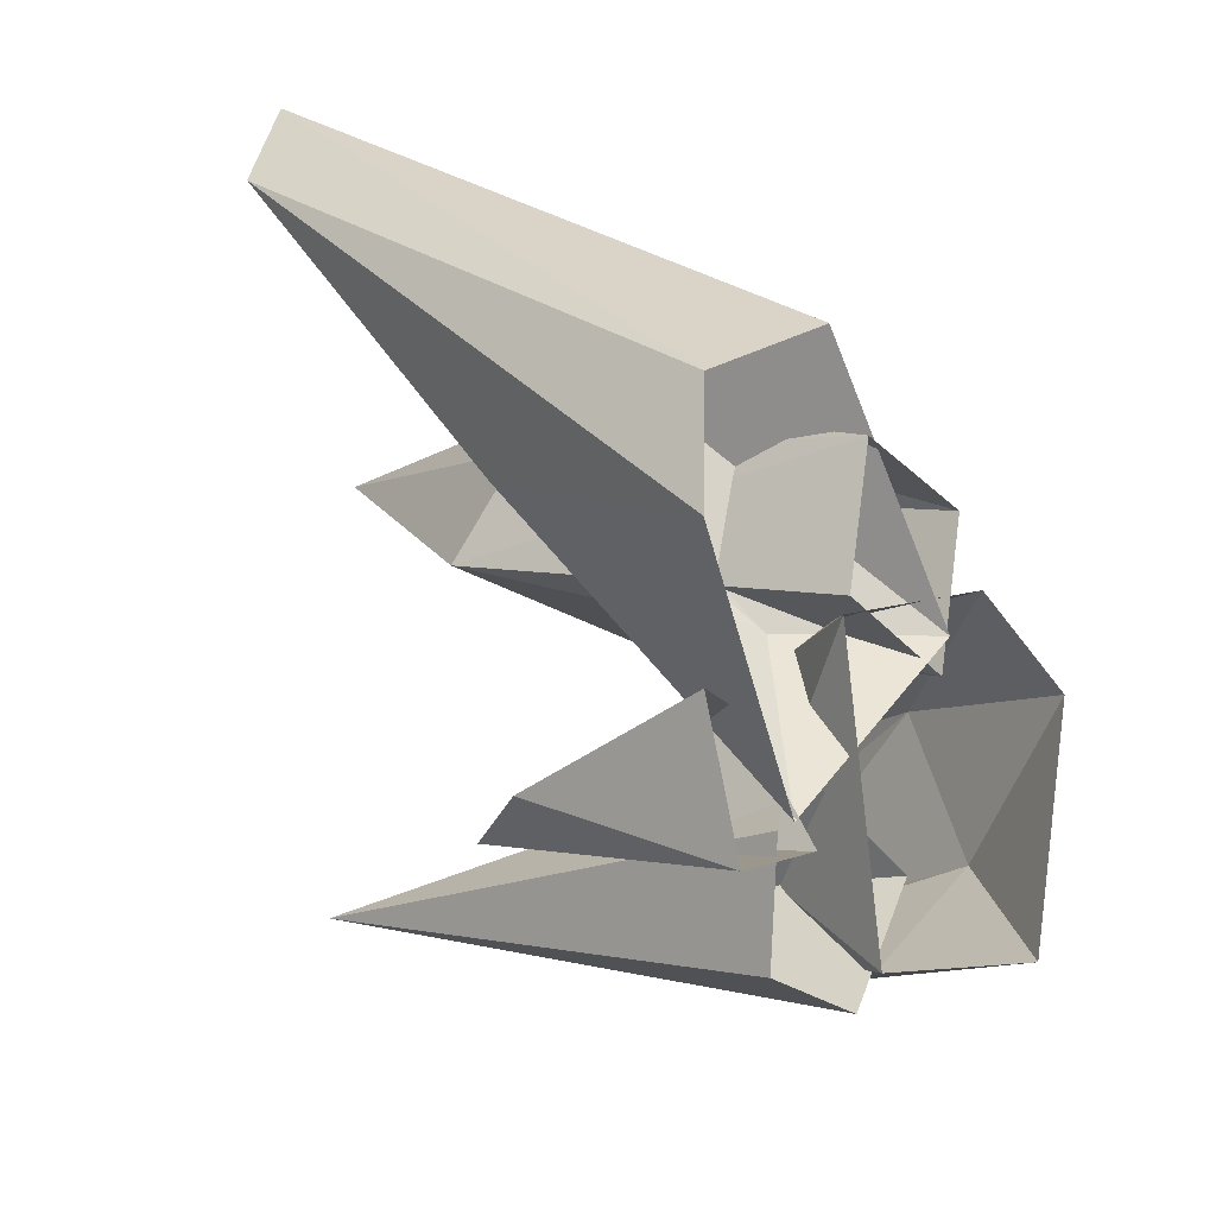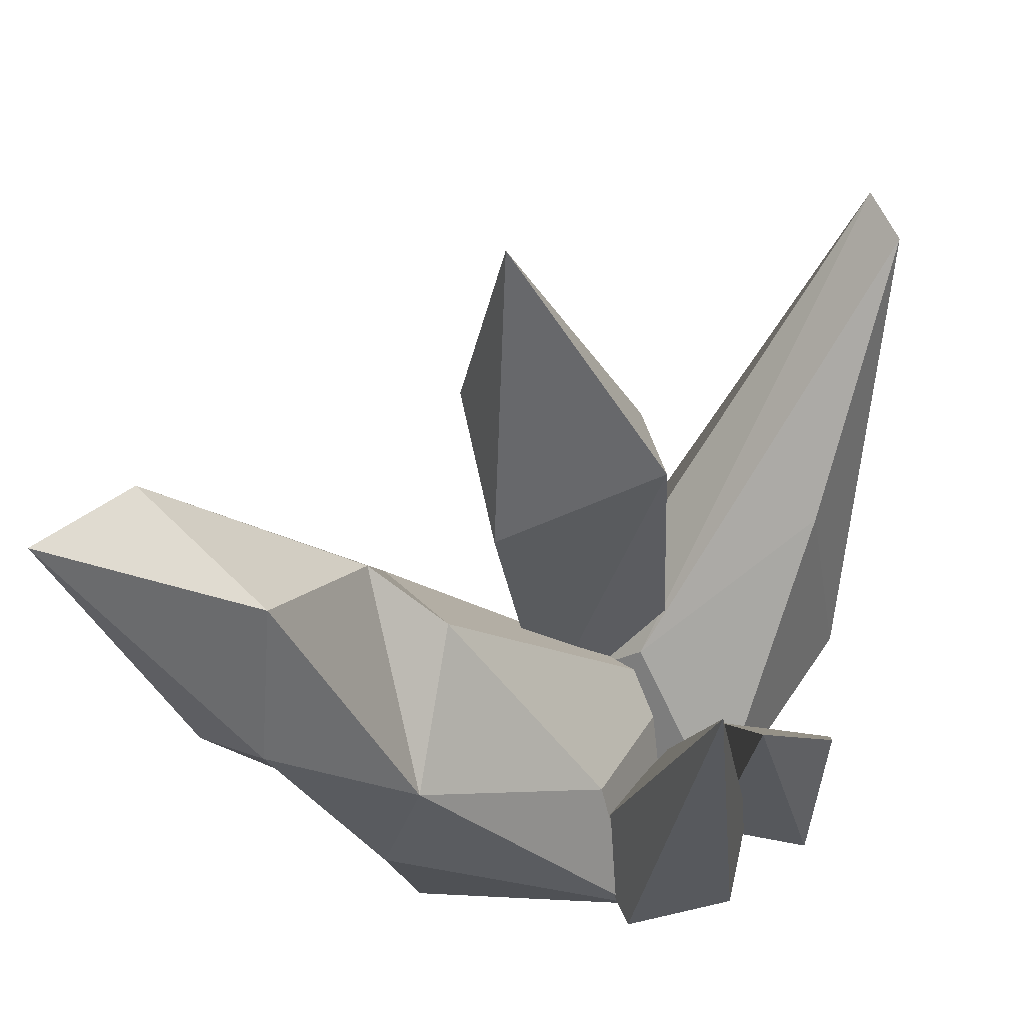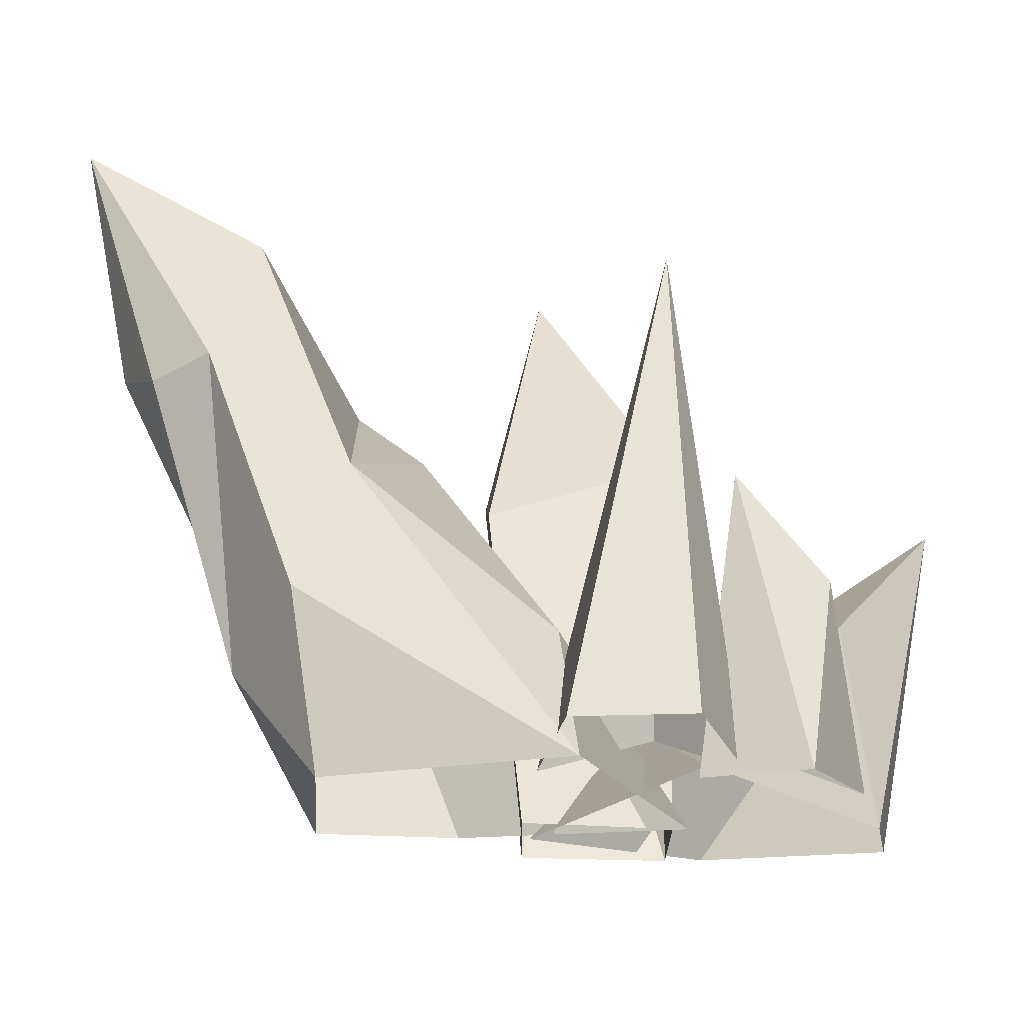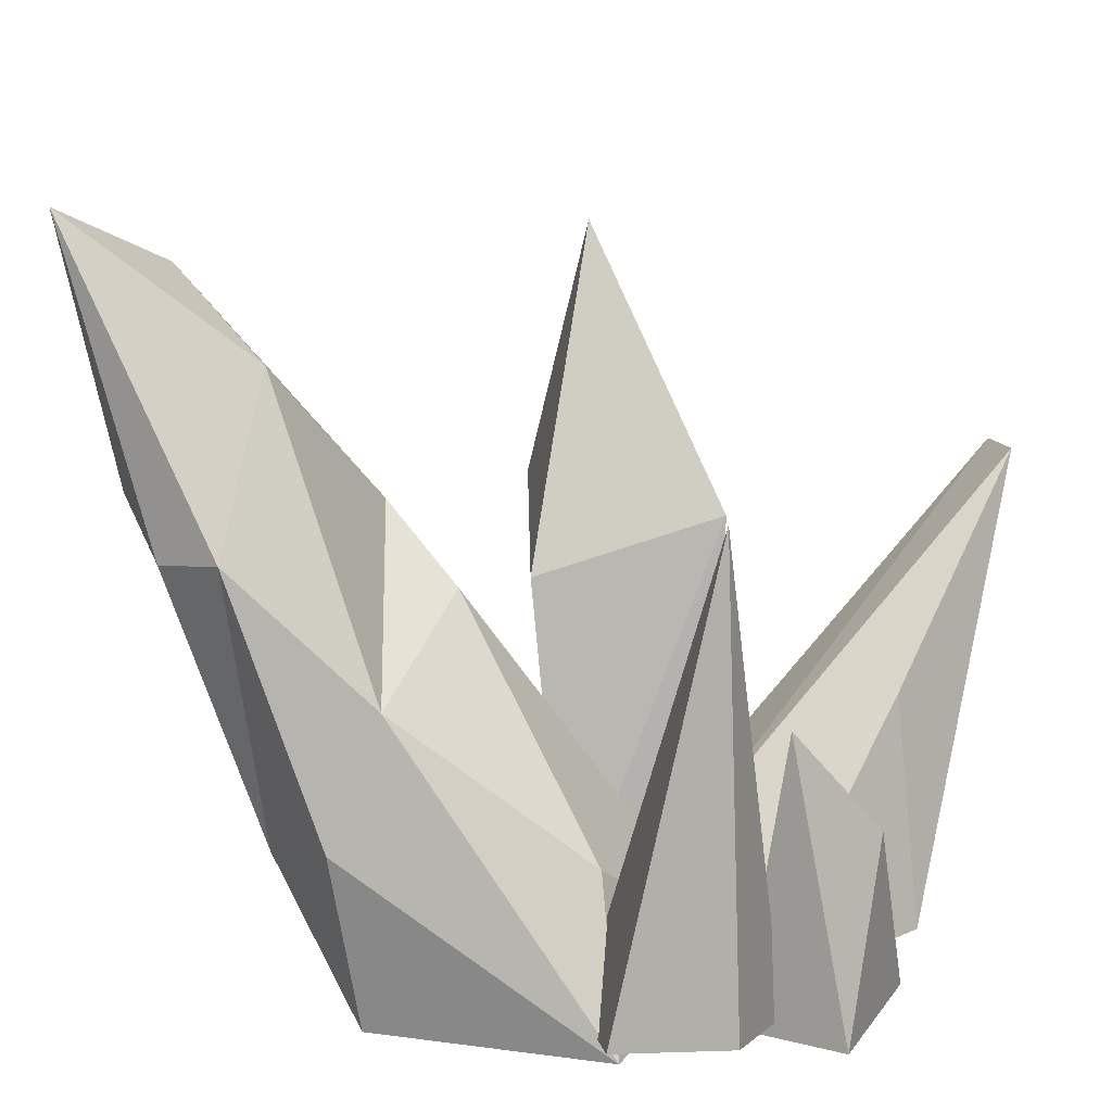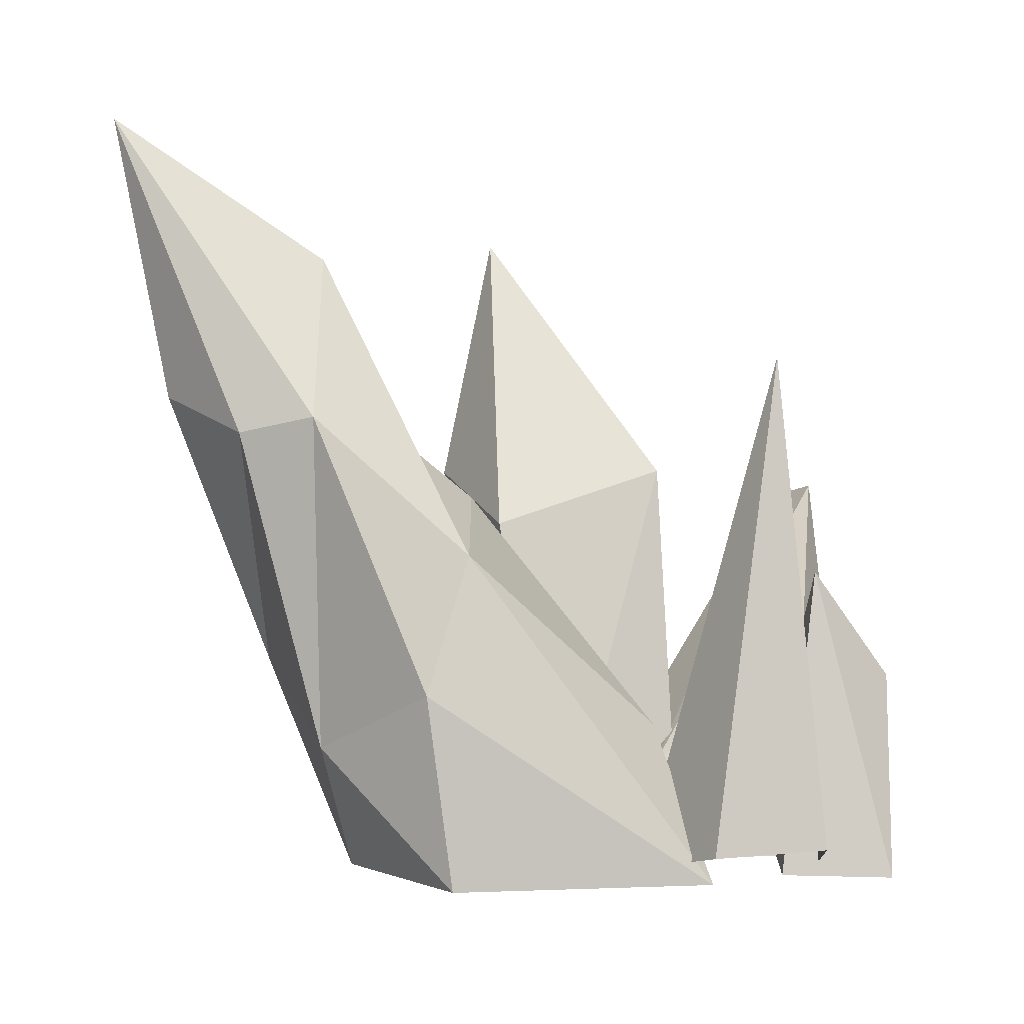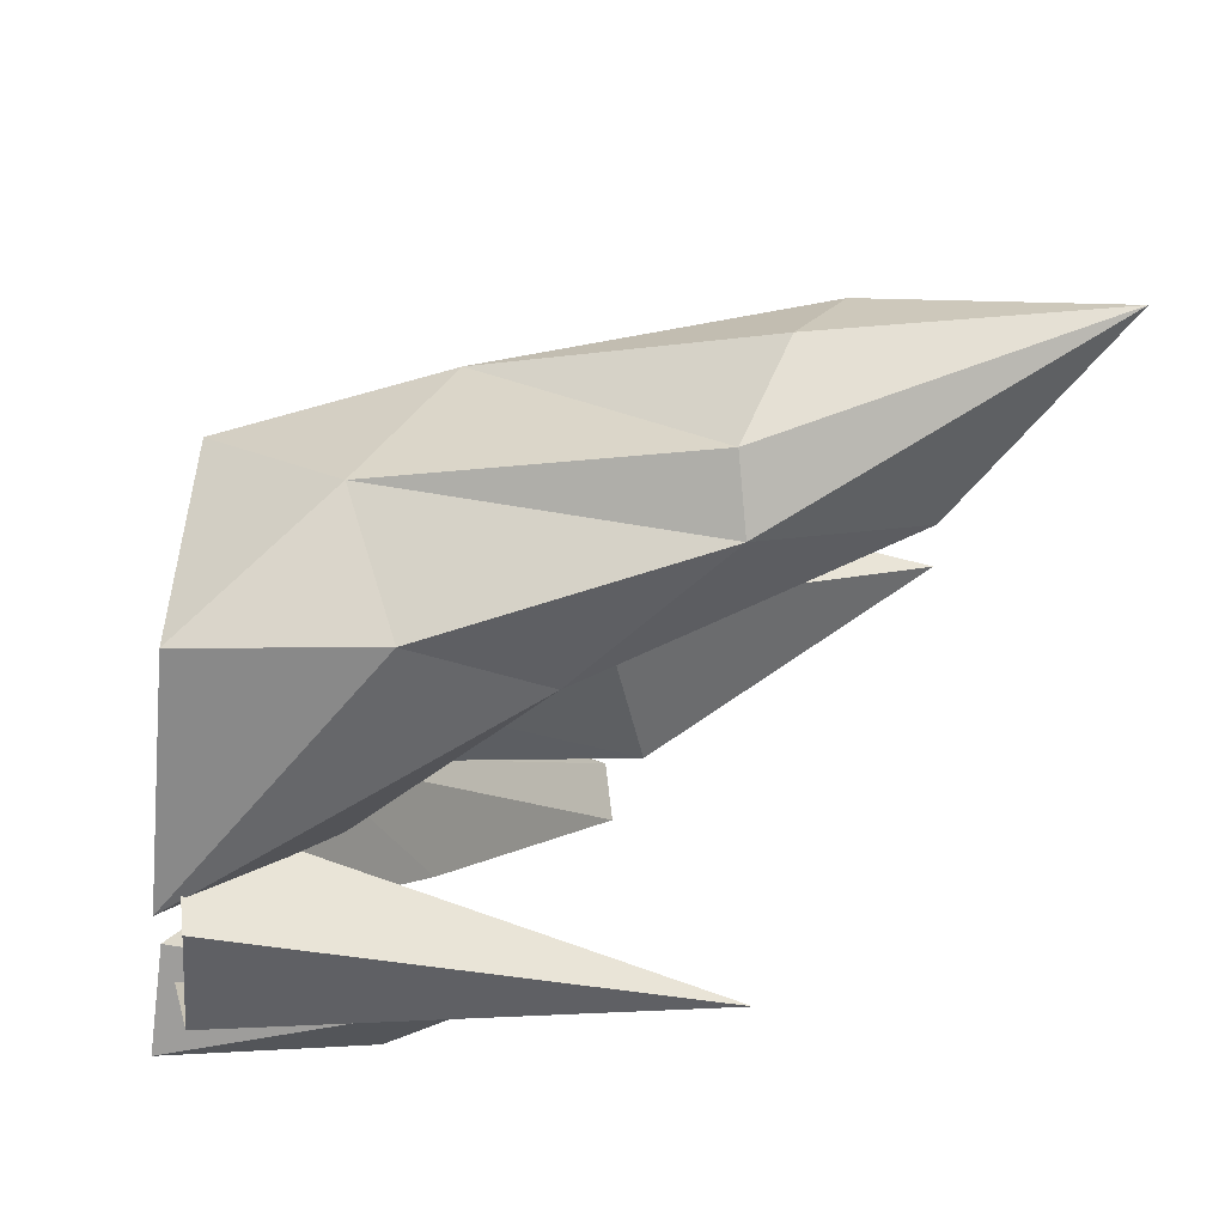
<metadata>
{"format":"obj","ext":"obj","renderer":"f3d","projection":"perspective","resolution":1024,"background":"white","views":[{"elev":-8.9,"azim":-53.2,"up":"+Z"},{"elev":-23.4,"azim":-178.3,"up":"+Z"},{"elev":-20.4,"azim":-168.7,"up":"+Y"},{"elev":19.8,"azim":-168.3,"up":"+Y"},{"elev":-2.0,"azim":169.2,"up":"+Y"},{"elev":-59.8,"azim":83.9,"up":"+Z"}]}
</metadata>
<code>
g Rocks_Sharp_l_06_Collider
v -1 -0.008133 -0.5876
v -1.173 0.02238 0.03431
v -1.085 0.933 -0.2814
v -0.686 1.427 -0.4099
v -0.4937 0.003138 -0.4891
v -0.5371 0.3005 0.03341
v -0.2452 0.2783 -0.1136
v 0.2147 0.05423 -0.5394
v -0.4271 2.425 -0.6569
v -0.684 0.04729 -0.4238
v -0.01042 0.1479 -1.063
v -0.5655 0.1639 -0.9411
v 0.5579 3.202 1.398
v 0.8308 1.97 1.264
v 0.664 1.679 0.5529
v 0.5679 -0.001513 0.9197
v -0.2168 1.965 0.7947
v -0.1007 1.698 1.265
v 0.424 1.878 1.6
v -0.1199 -0.007482 1.105
v -0.2449 0.006072 0.4754
v 0.4349 0.01396 0.2443
v -1.204 -0 0.6308
v -1.044 1.09 0.9117
v -0.517 0.08443 -0.3815
v -0.2478 0.08098 1.529
v 0.4272 -0.02952 0.3991
v -1.341 1.91 2.451
v -0.1023 0.4751 0.3891
v -1.471 1.96 2.136
v -1.194 -0 1.15
v 2.615 3.514 -0.2159
v 1.651 2.877 -0.2717
v 2.228 3.191 0.2185
v 1.04 1.494 -0.7312
v 1.271 2.127 0.2496
v 2.064 2.045 -0.6015
v 2.359 2.229 -0.1976
v 1.745 2.11 -0.7305
v 1.267 1.204 0.5943
v 0.8906 1.788 0.06851
v 0.1253 0.7156 -0.4729
v 1.671 0.6181 -0.4008
v 1.257 0.8694 -0.8906
v 2.357 2.456 0.1719
v 1.844 1.012 0.3128
v -0.3303 -0.01788 0.3918
v 0.8269 0.04657 0.6398
v 1.444 0.01391 0.2752
v 1.132 -0.001379 -0.8422
v -0.04042 0.01633 -0.9141
f 1 2 3
f 1 4 5
f 4 6 5
f 6 3 2
f 4 1 3
f 7 8 9
f 9 10 7
f 11 12 9
f 13 14 15
f 16 15 14
f 13 17 18
f 19 16 14
f 13 19 14
f 20 17 21
f 16 22 15
f 18 19 13
f 18 20 19
f 15 17 13
f 23 24 25
f 26 27 28
f 28 29 30
f 30 29 24
f 23 30 24
f 30 31 28
f 31 26 28
f 27 25 29
f 28 27 29
f 25 24 29
f 32 33 34
f 35 36 33
f 37 32 38
f 39 33 32
f 40 34 36
f 41 35 42
f 35 33 39
f 39 43 44
f 45 46 38
f 40 47 48
f 46 48 49
f 39 32 37
f 45 32 34
f 32 45 38
f 37 46 43
f 44 43 50
f 37 43 39
f 34 33 36
f 41 40 36
f 47 41 42
f 35 39 44
f 50 43 49
f 44 51 35
f 42 35 51
f 50 51 44
f 51 47 42
f 43 46 49
f 40 45 34
f 4 3 6
f 8 11 9
f 12 10 9
f 20 18 17
f 21 17 22
f 15 22 17
f 20 16 19
f 30 23 31
f 35 41 36
f 40 41 47
f 46 40 48
f 37 38 46
f 40 46 45

</code>
